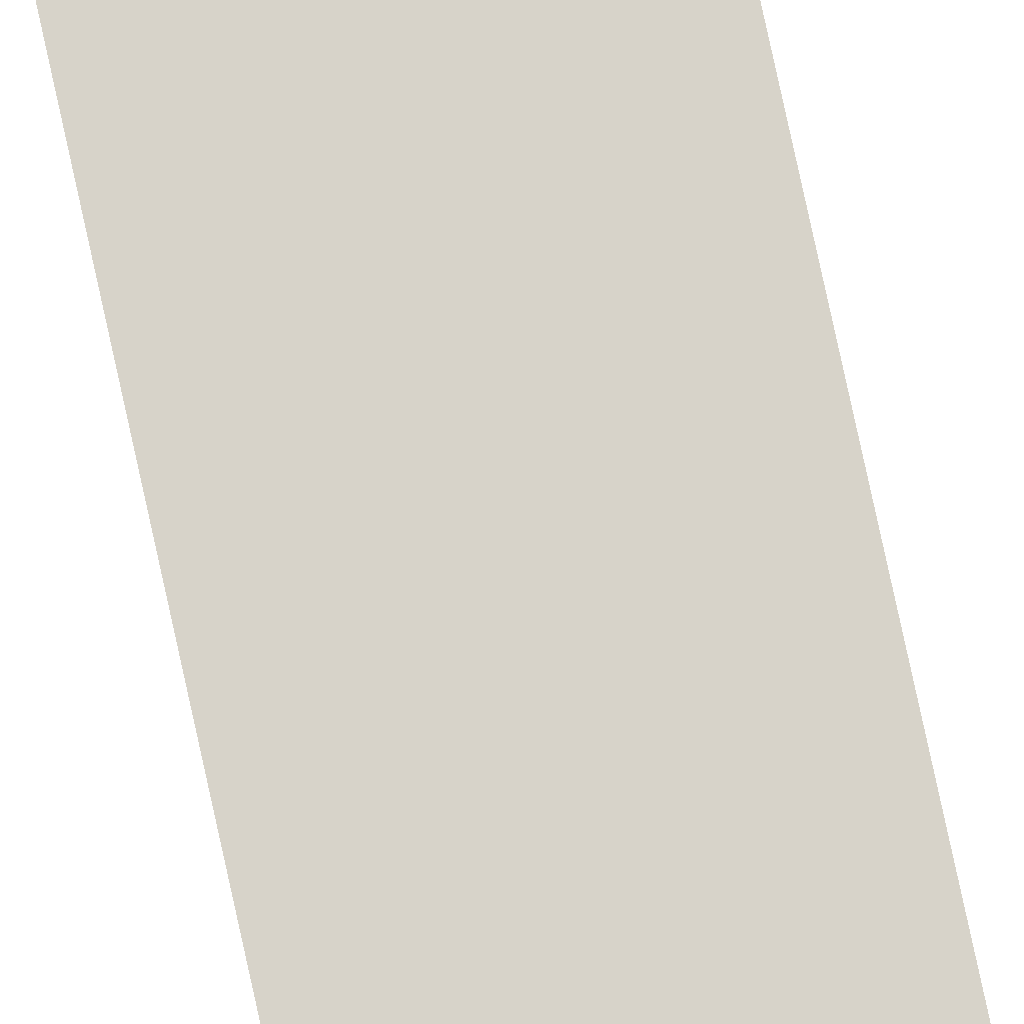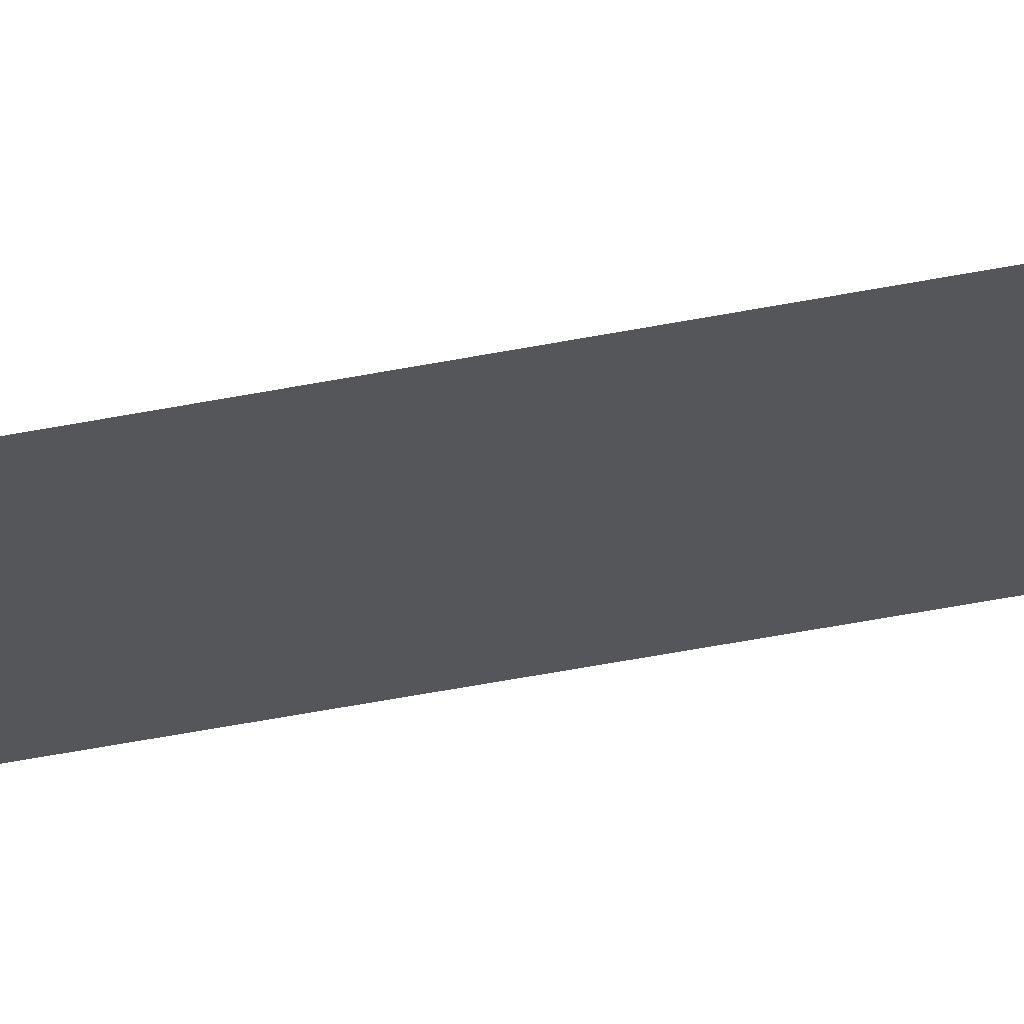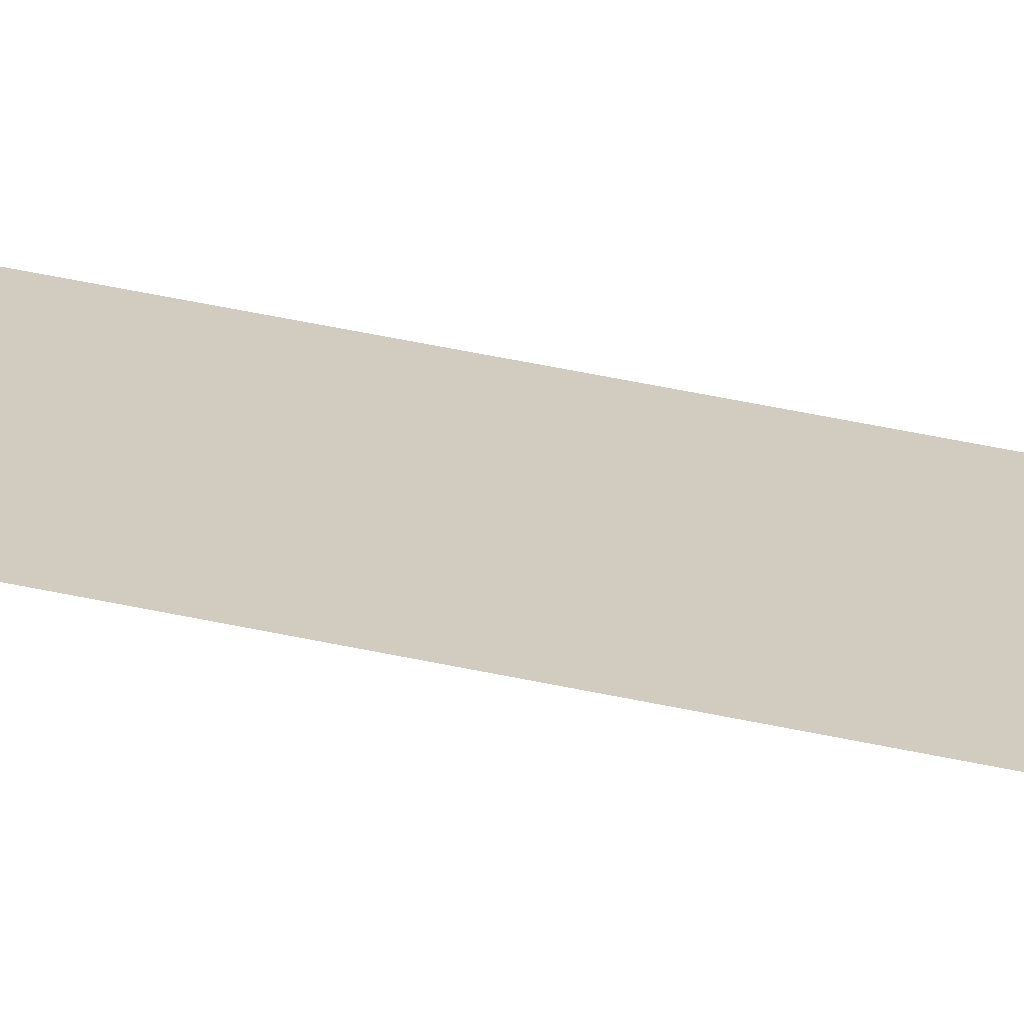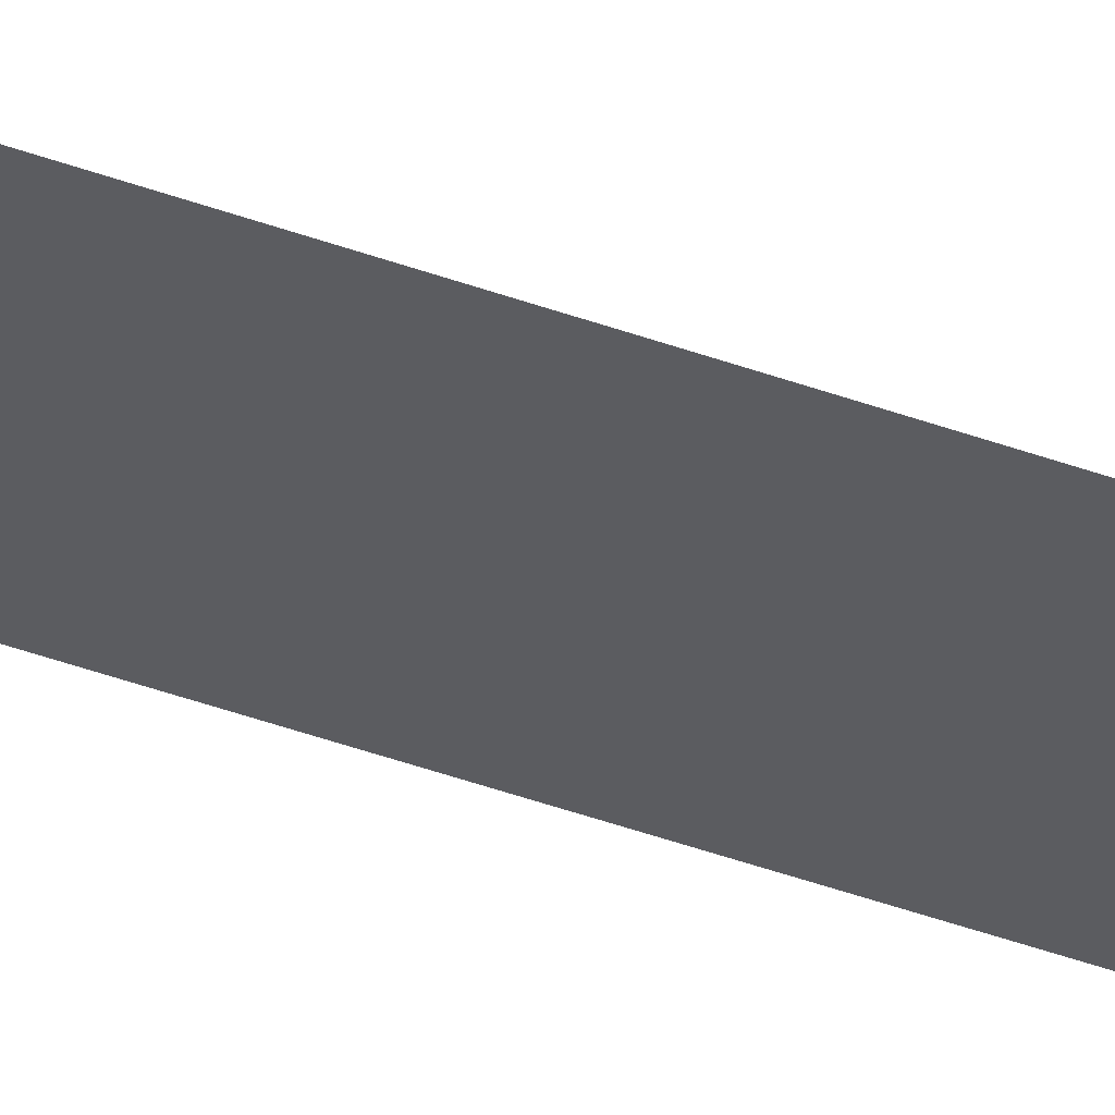
<metadata>
{"format":"obj","ext":"obj","renderer":"f3d","projection":"perspective","resolution":1024,"background":"white","views":[{"elev":76.4,"azim":167.8,"up":"+Y"},{"elev":-25.6,"azim":-68.9,"up":"+Y"},{"elev":24.0,"azim":-65.7,"up":"+Y"},{"elev":-34.6,"azim":62.4,"up":"+Y"}]}
</metadata>
<code>
v  -13.21 0.3667 -187.2
v  13.21 0.3667 -187.2
v  13.21 0.3667 -195.5
v  -13.21 0.3667 -195.5
v  -13.21 0 69.78
v  13.21 0 69.78
v  13.21 0 60.58
v  -13.21 0 60.58
v  13.21 0 -260.9
v  -13.21 0 -260.9
v  -13.21 0 -251.2
v  13.21 0 -251.2
v  -13.21 0 -178.8
v  13.21 0 -178.8
v  13.21 0 -202.9
v  -13.21 0 -202.9
v  13.21 0 -309.2
v  -13.21 0 -309.2
v  -13.21 0 -299.5
v  13.21 0 -299.5
v  -13.21 0 -289.9
v  13.21 0 -289.9
v  -13.21 0 -280.2
v  13.21 0 -280.2
v  -13.21 0 -270.5
v  13.21 0 -270.5
v  13.21 0 -212.6
v  -13.21 0 -212.6
v  13.21 0 -222.2
v  -13.21 0 -222.2
v  13.21 0 -231.9
v  -13.21 0 -231.9
v  13.21 0 -241.6
v  -13.21 0 -241.6
v  -13.21 0 309.2
v  13.21 0 309.2
v  13.21 0 300
v  -13.21 0 300
v  13.21 0 290.8
v  -13.21 0 290.8
v  13.21 0 281.6
v  -13.21 0 281.6
v  13.21 0 272.4
v  -13.21 0 272.4
v  13.21 0 263.1
v  -13.21 0 263.1
v  13.21 0 253.9
v  -13.21 0 253.9
v  13.21 0 244.7
v  -13.21 0 244.7
v  13.21 0 235.5
v  -13.21 0 235.5
v  13.21 0 226.3
v  -13.21 0 226.3
v  13.21 0 217.1
v  -13.21 0 217.1
v  13.21 0 207.9
v  -13.21 0 207.9
v  13.21 0 198.7
v  -13.21 0 198.7
v  13.21 0 189.5
v  -13.21 0 189.5
v  13.21 0 180.3
v  -13.21 0 180.3
v  13.21 0 171.1
v  -13.21 0 171.1
v  13.21 0 161.9
v  -13.21 0 161.9
v  13.21 0 152.7
v  -13.21 0 152.7
v  13.21 0 143.4
v  -13.21 0 143.4
v  13.21 0 134.2
v  -13.21 0 134.2
v  13.21 0 125
v  -13.21 0 125
v  13.21 0 115.8
v  -13.21 0 115.8
v  13.21 0 106.6
v  -13.21 0 106.6
v  13.21 0 97.41
v  -13.21 0 97.41
v  13.21 0 88.2
v  -13.21 0 88.2
v  13.21 0 78.99
v  -13.21 0 78.99
v  -13.21 0 -169.6
v  13.21 0 -169.6
v  -13.21 0 -160.4
v  13.21 0 -160.4
v  -13.21 0 -151.2
v  13.21 0 -151.2
v  -13.21 0 -142
v  13.21 0 -142
v  -13.21 0 -132.8
v  13.21 0 -132.8
v  -13.21 0 -123.6
v  13.21 0 -123.6
v  -13.21 0 -114.4
v  13.21 0 -114.4
v  -13.21 0 -105.2
v  13.21 0 -105.2
v  -13.21 0 -95.95
v  13.21 0 -95.95
v  -13.21 0 -86.75
v  13.21 0 -86.75
v  -13.21 0 -77.54
v  13.21 0 -77.54
v  -13.21 0 -68.33
v  13.21 0 -68.33
v  -13.21 0 -59.12
v  13.21 0 -59.12
v  -13.21 0 -49.92
v  13.21 0 -49.92
v  -13.21 0 -40.71
v  13.21 0 -40.71
v  -13.21 0 -31.5
v  13.21 0 -31.5
v  -13.21 0 -22.29
v  13.21 0 -22.29
v  -13.21 0 -13.09
v  13.21 0 -13.09
v  -13.21 0 -3.877
v  13.21 0 -3.877
v  -13.21 0 5.33
v  13.21 0 5.33
v  -13.21 0 14.54
v  13.21 0 14.54
v  -13.21 0 23.75
v  13.21 0 23.75
v  -13.21 0 32.95
v  13.21 0 32.95
v  -13.21 0 42.16
v  13.21 0 42.16
v  -13.21 0 51.37
v  13.21 0 51.37
g Plane002
f 1 2 3
f 3 4 1
f 5 6 7
f 7 8 5
f 9 10 11
f 11 12 9
f 13 14 2
f 2 1 13
f 15 16 4
f 4 3 15
f 17 18 19
f 19 20 17
f 20 19 21
f 21 22 20
f 22 21 23
f 23 24 22
f 24 23 25
f 25 26 24
f 26 25 10
f 10 9 26
f 16 15 27
f 27 28 16
f 28 27 29
f 29 30 28
f 30 29 31
f 31 32 30
f 32 31 33
f 33 34 32
f 34 33 12
f 12 11 34
f 35 36 37
f 37 38 35
f 38 37 39
f 39 40 38
f 40 39 41
f 41 42 40
f 42 41 43
f 43 44 42
f 44 43 45
f 45 46 44
f 46 45 47
f 47 48 46
f 48 47 49
f 49 50 48
f 50 49 51
f 51 52 50
f 52 51 53
f 53 54 52
f 54 53 55
f 55 56 54
f 56 55 57
f 57 58 56
f 58 57 59
f 59 60 58
f 60 59 61
f 61 62 60
f 62 61 63
f 63 64 62
f 64 63 65
f 65 66 64
f 66 65 67
f 67 68 66
f 68 67 69
f 69 70 68
f 70 69 71
f 71 72 70
f 72 71 73
f 73 74 72
f 74 73 75
f 75 76 74
f 76 75 77
f 77 78 76
f 78 77 79
f 79 80 78
f 80 79 81
f 81 82 80
f 82 81 83
f 83 84 82
f 84 83 85
f 85 86 84
f 86 85 6
f 6 5 86
f 14 13 87
f 87 88 14
f 88 87 89
f 89 90 88
f 90 89 91
f 91 92 90
f 92 91 93
f 93 94 92
f 94 93 95
f 95 96 94
f 96 95 97
f 97 98 96
f 98 97 99
f 99 100 98
f 100 99 101
f 101 102 100
f 102 101 103
f 103 104 102
f 104 103 105
f 105 106 104
f 106 105 107
f 107 108 106
f 108 107 109
f 109 110 108
f 110 109 111
f 111 112 110
f 112 111 113
f 113 114 112
f 114 113 115
f 115 116 114
f 116 115 117
f 117 118 116
f 118 117 119
f 119 120 118
f 120 119 121
f 121 122 120
f 122 121 123
f 123 124 122
f 124 123 125
f 125 126 124
f 126 125 127
f 127 128 126
f 128 127 129
f 129 130 128
f 130 129 131
f 131 132 130
f 132 131 133
f 133 134 132
f 134 133 135
f 135 136 134
f 136 135 8
f 8 7 136

</code>
